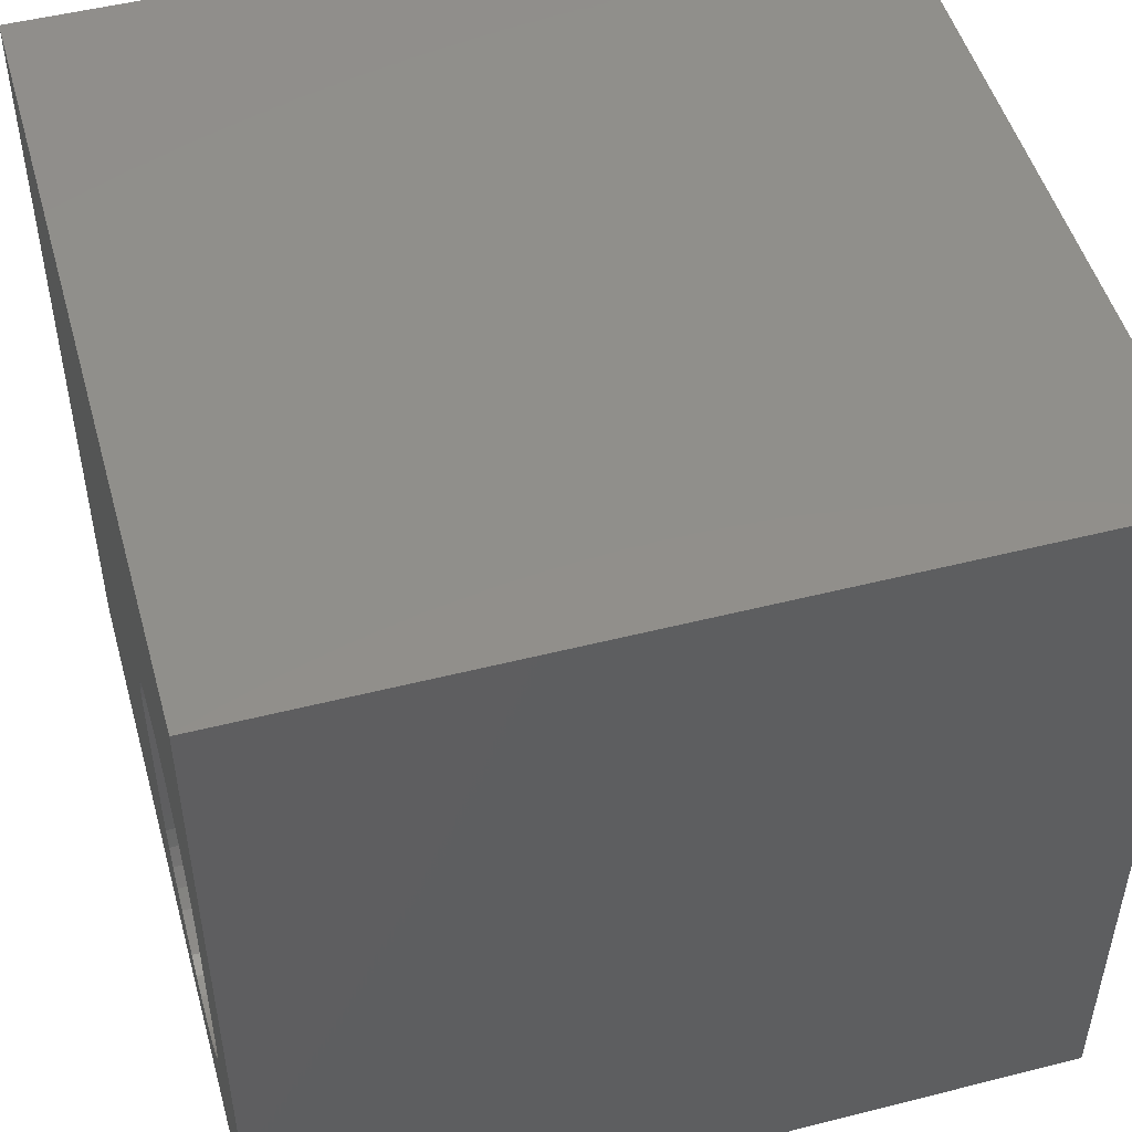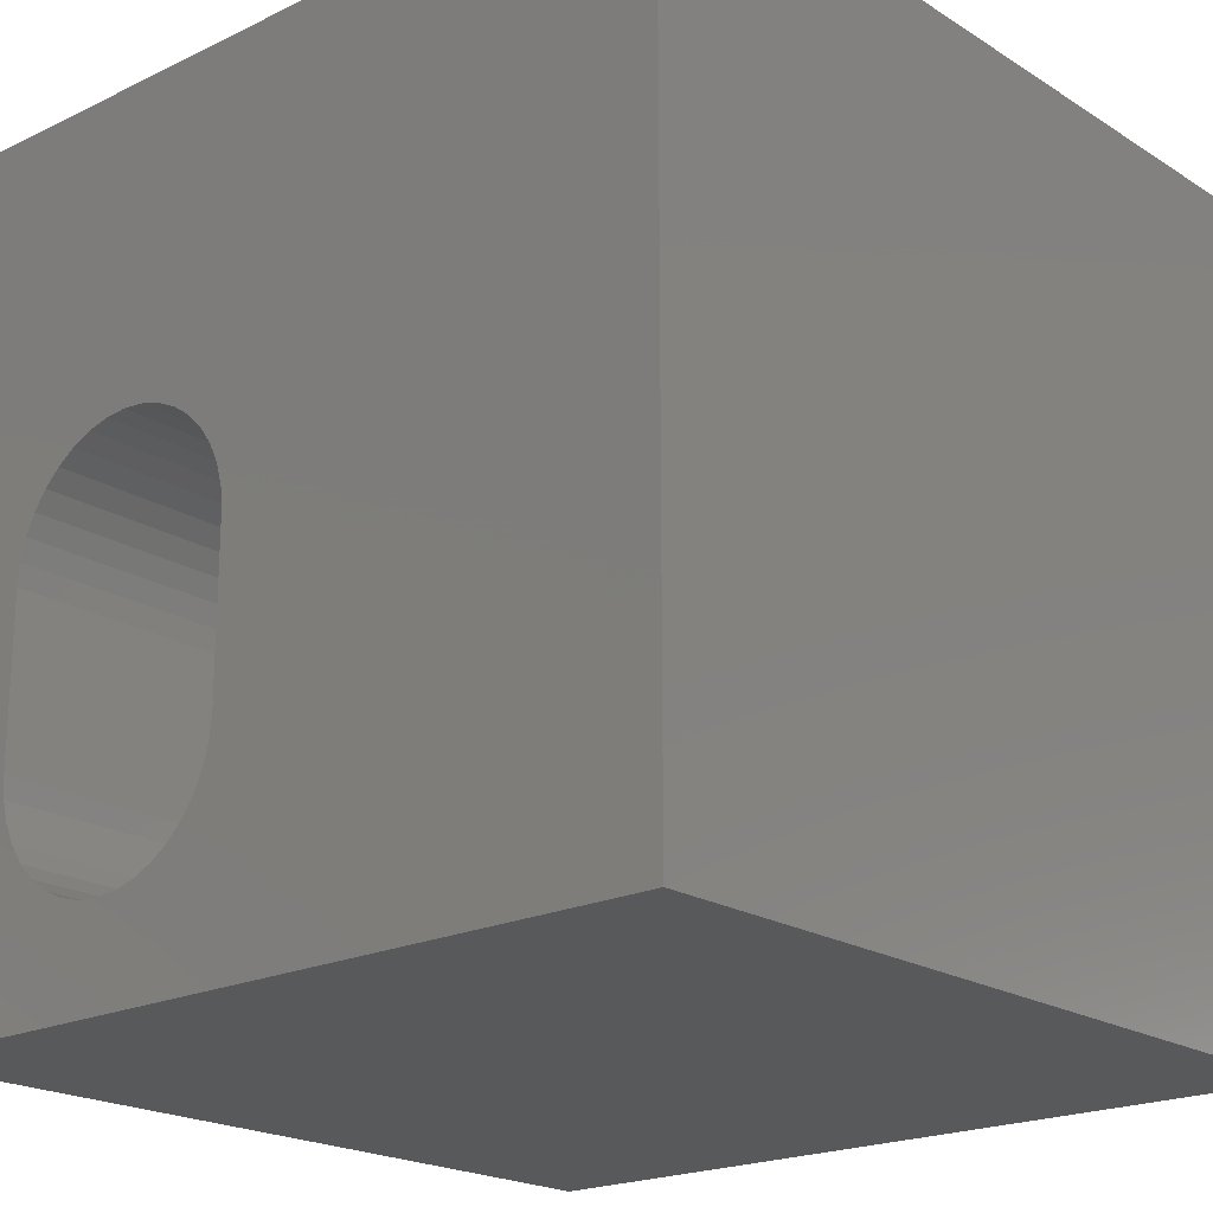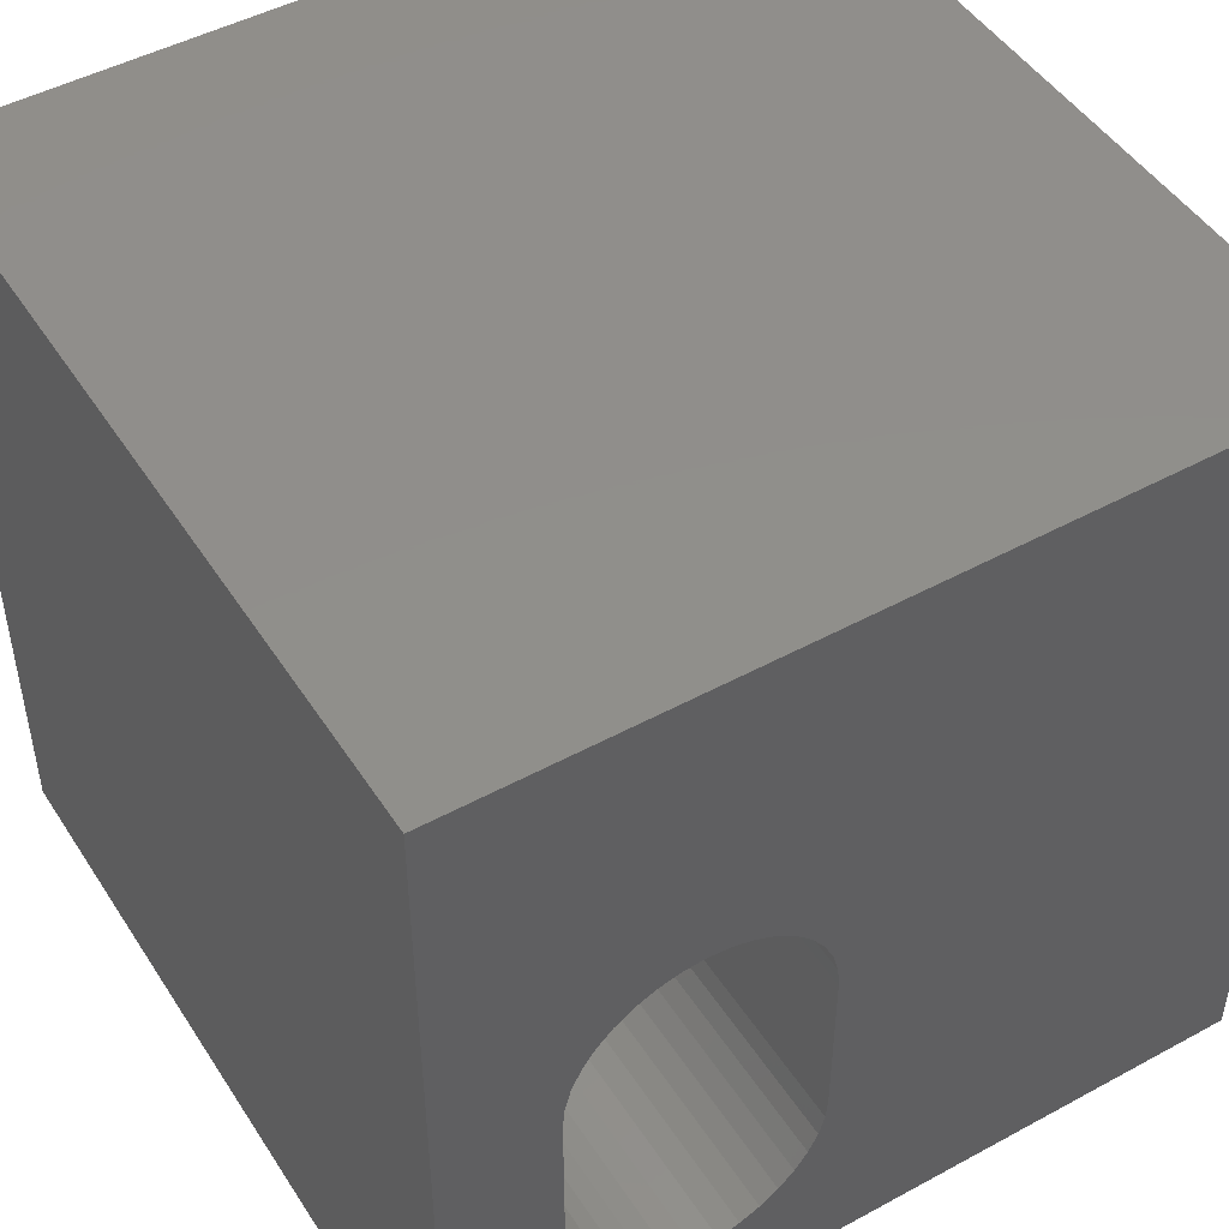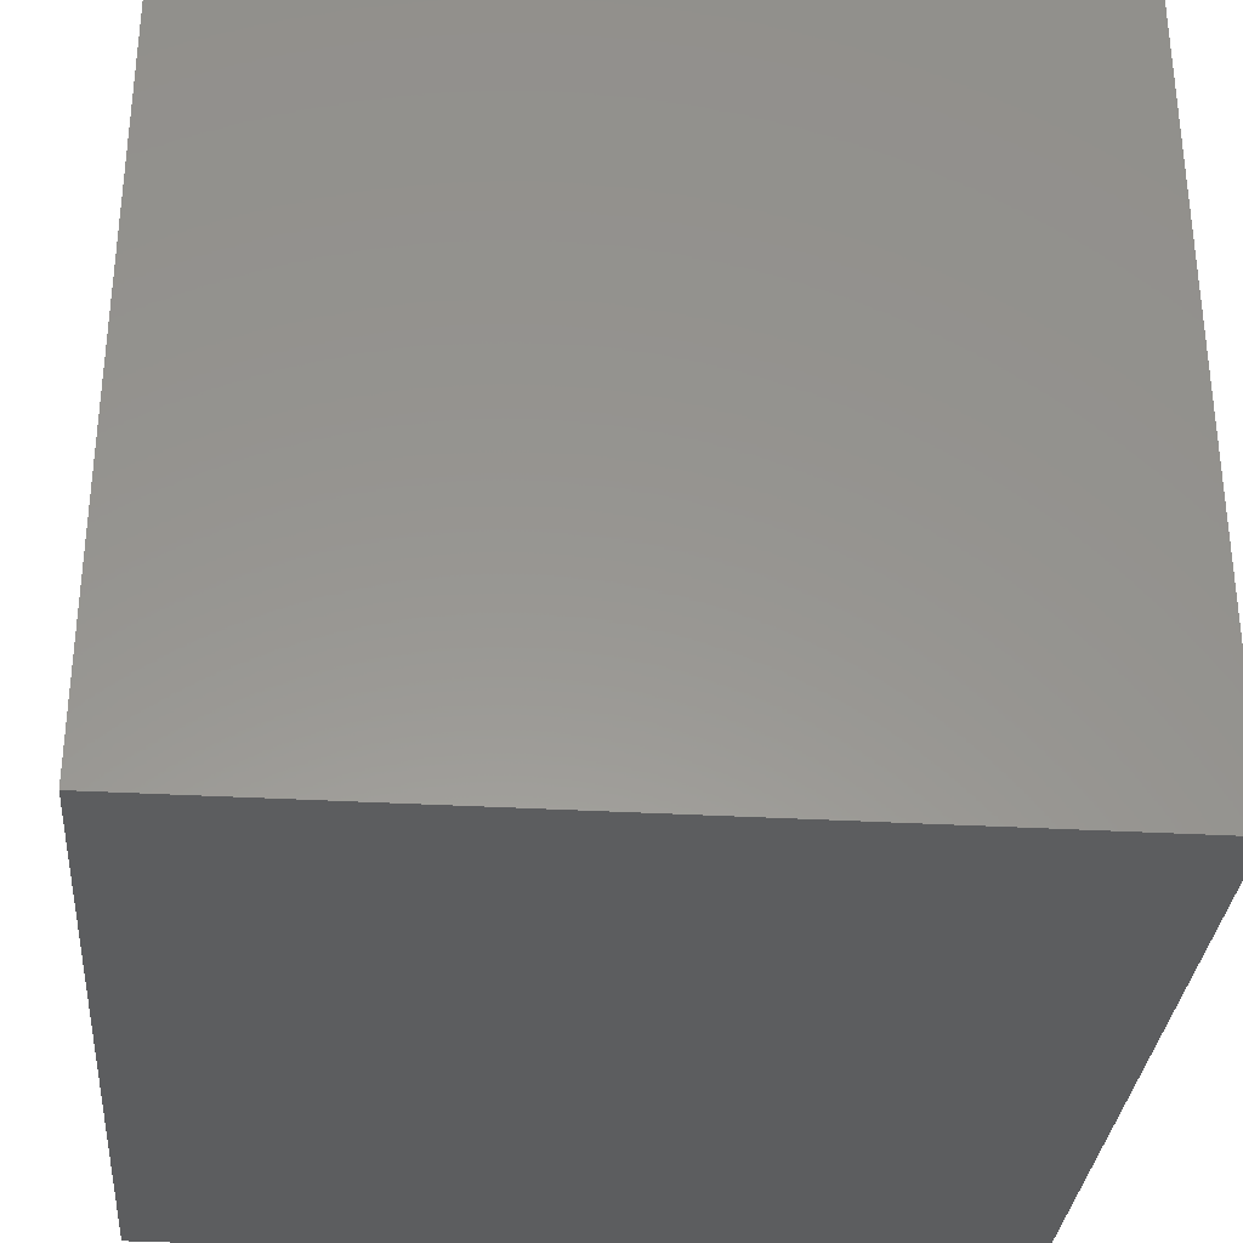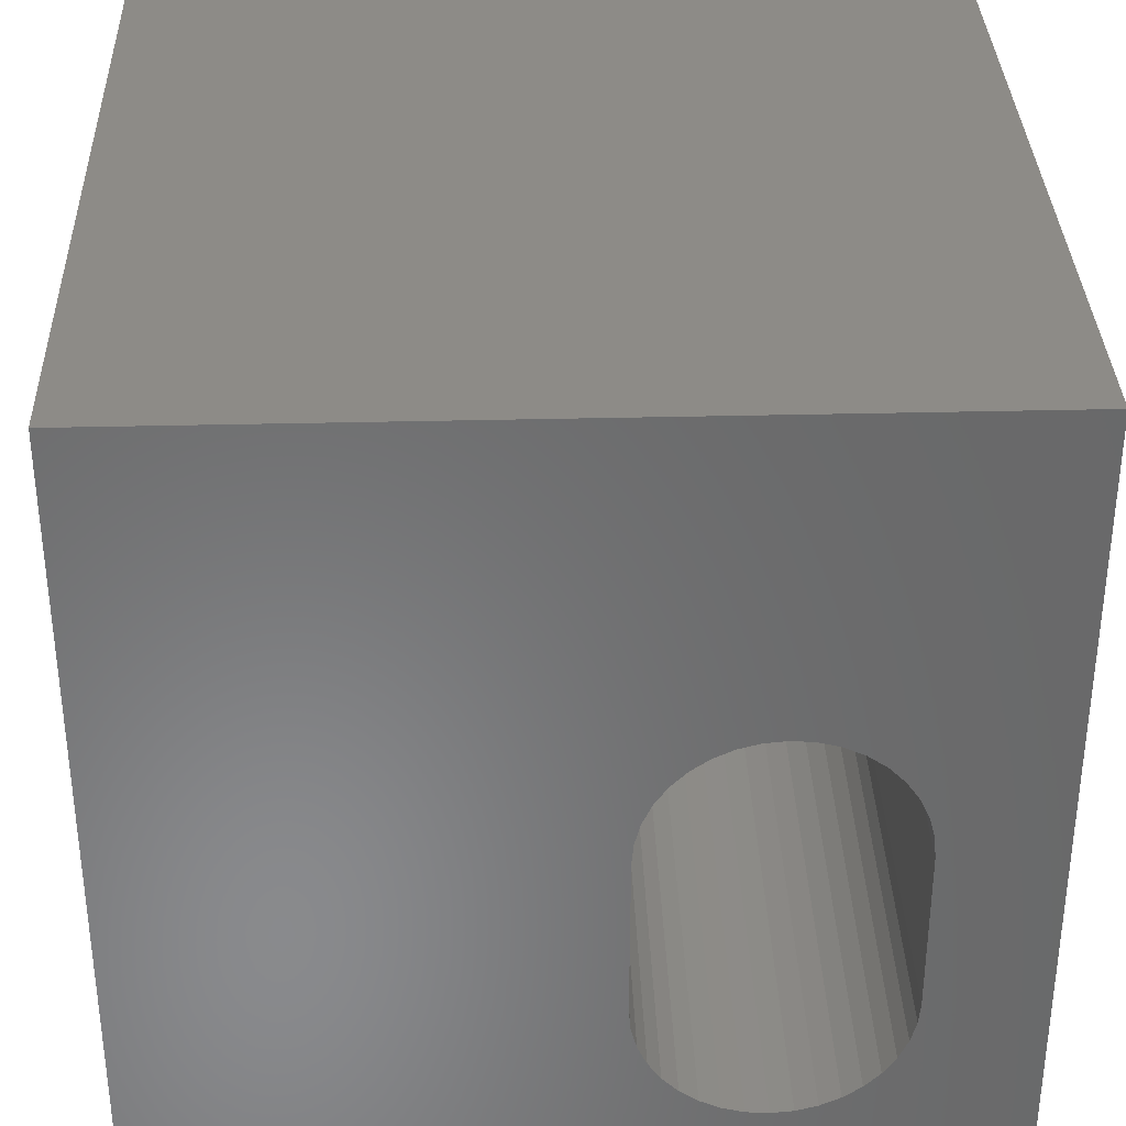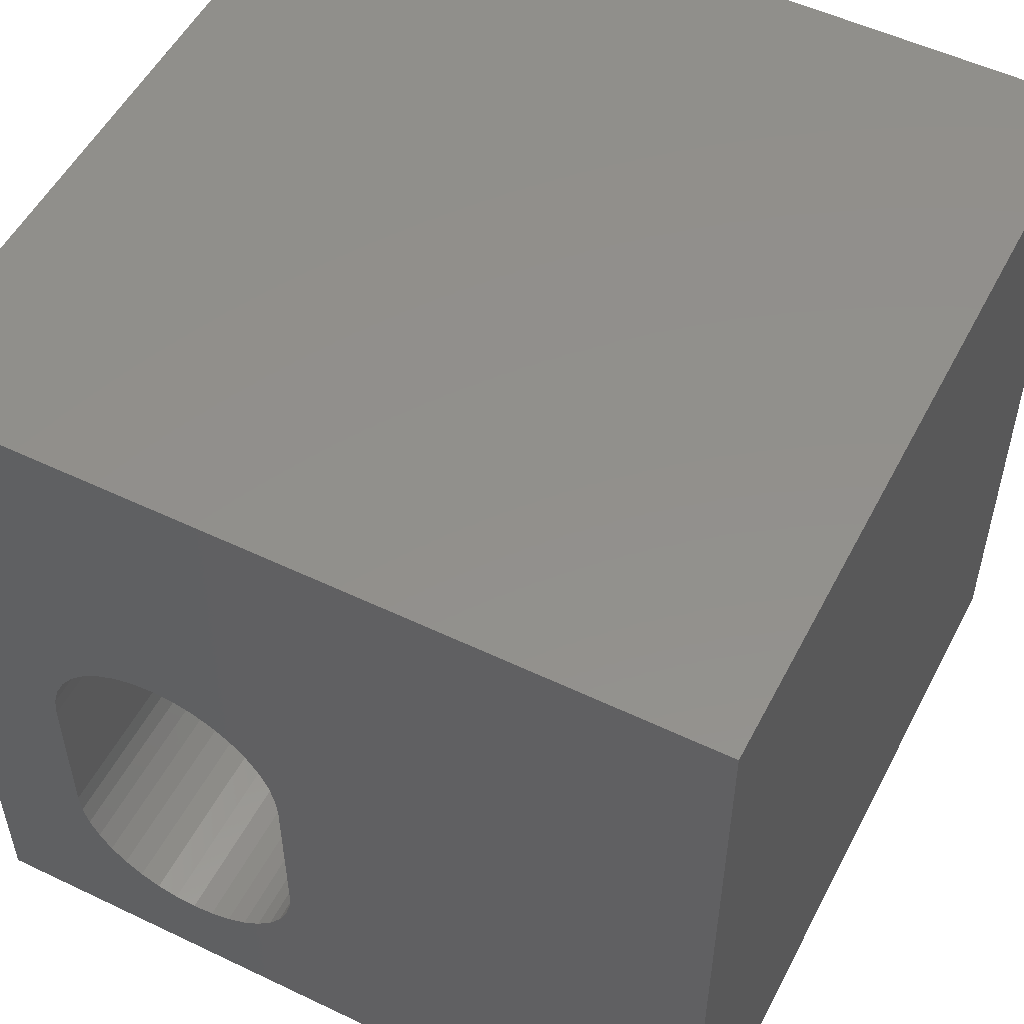
<metadata>
{"format":"stl","ext":"stl","renderer":"f3d","projection":"perspective","resolution":1024,"background":"white","views":[{"elev":49.9,"azim":74.4,"up":"+Y"},{"elev":-20.3,"azim":-138.7,"up":"+Y"},{"elev":47.8,"azim":148.6,"up":"+Y"},{"elev":-32.1,"azim":85.4,"up":"+Y"},{"elev":34.3,"azim":-1.9,"up":"+Y"},{"elev":53.1,"azim":-152.9,"up":"+Y"}]}
</metadata>
<code>
# stl→obj: 84 verts, 168 faces
v 0 10 10
v 0 10 0
v 0 0 10
v 0 0 0
v 8.59 2.438 10
v 8.52 2.178 10
v 10 0 10
v 8.407 1.934 10
v 8.252 1.713 10
v 8.062 1.523 10
v 6.297 1.369 10
v 6.077 1.523 10
v 8.062 5.882 10
v 8.252 5.692 10
v 10 10 10
v 8.407 5.471 10
v 8.52 5.227 10
v 7.841 1.369 10
v 7.598 1.255 10
v 7.338 1.185 10
v 5.886 5.692 10
v 6.077 5.882 10
v 8.59 4.967 10
v 8.614 4.699 10
v 8.614 2.706 10
v 7.069 1.162 10
v 6.801 1.185 10
v 6.541 1.255 10
v 7.069 6.244 10
v 7.338 6.22 10
v 5.886 1.713 10
v 5.732 1.934 10
v 5.618 2.178 10
v 5.549 4.967 10
v 5.618 5.227 10
v 5.732 5.471 10
v 7.598 6.15 10
v 7.841 6.037 10
v 6.297 6.037 10
v 6.541 6.15 10
v 6.801 6.22 10
v 5.549 2.438 10
v 5.525 2.706 10
v 5.525 4.699 10
v 10 10 0
v 10 0 0
v 5.886 1.713 0
v 6.077 1.523 0
v 8.252 1.713 0
v 8.062 1.523 0
v 7.841 1.369 0
v 5.549 2.438 0
v 5.618 2.178 0
v 5.732 1.934 0
v 7.069 1.162 0
v 6.801 1.185 0
v 7.338 1.185 0
v 7.598 1.255 0
v 6.297 1.369 0
v 6.541 1.255 0
v 8.407 1.934 0
v 8.52 2.178 0
v 8.59 2.438 0
v 8.52 5.227 0
v 8.407 5.471 0
v 8.252 5.692 0
v 8.062 5.882 0
v 6.297 6.037 0
v 6.077 5.882 0
v 5.886 5.692 0
v 5.732 5.471 0
v 5.618 5.227 0
v 7.841 6.037 0
v 7.598 6.15 0
v 7.338 6.22 0
v 5.549 4.967 0
v 5.525 4.699 0
v 5.525 2.706 0
v 8.614 2.706 0
v 8.614 4.699 0
v 8.59 4.967 0
v 7.069 6.244 0
v 6.801 6.22 0
v 6.541 6.15 0
f 1 2 3
f 3 2 4
f 5 6 7
f 6 8 7
f 7 8 9
f 7 9 10
f 11 12 3
f 13 14 15
f 15 14 16
f 15 16 17
f 10 18 7
f 7 18 19
f 7 19 20
f 21 22 1
f 17 23 15
f 15 23 24
f 15 24 7
f 7 24 25
f 7 25 5
f 20 26 7
f 7 26 27
f 7 27 3
f 3 27 28
f 3 28 11
f 15 29 30
f 12 31 3
f 3 31 32
f 3 32 33
f 34 35 1
f 1 35 36
f 1 36 21
f 30 37 15
f 15 37 38
f 15 38 13
f 22 39 1
f 1 39 40
f 1 40 15
f 15 40 41
f 15 41 29
f 33 42 3
f 3 42 43
f 3 43 1
f 1 43 44
f 1 44 34
f 45 15 46
f 46 15 7
f 4 47 48
f 49 46 50
f 50 46 51
f 52 53 4
f 4 53 54
f 4 54 47
f 55 46 56
f 56 46 4
f 55 57 46
f 46 57 58
f 46 58 51
f 48 59 4
f 4 59 60
f 4 60 56
f 49 61 46
f 46 61 62
f 46 62 63
f 64 65 45
f 45 65 66
f 45 66 67
f 2 68 69
f 69 70 2
f 2 70 71
f 2 71 72
f 67 73 45
f 45 73 74
f 45 74 75
f 72 76 2
f 2 76 77
f 2 77 4
f 4 77 78
f 4 78 52
f 63 79 46
f 46 79 80
f 46 80 45
f 45 80 81
f 45 81 64
f 75 82 45
f 45 82 83
f 45 83 2
f 2 83 84
f 2 84 68
f 15 45 1
f 1 45 2
f 46 7 4
f 4 7 3
f 78 43 42
f 78 42 52
f 52 42 33
f 52 33 53
f 53 33 32
f 53 32 54
f 54 32 31
f 54 31 47
f 47 31 12
f 47 12 48
f 48 12 11
f 48 11 59
f 59 11 28
f 59 28 60
f 60 28 27
f 60 27 56
f 56 27 26
f 56 26 55
f 55 26 20
f 55 20 57
f 57 20 19
f 57 19 58
f 58 19 18
f 58 18 51
f 51 18 10
f 51 10 50
f 50 10 9
f 50 9 49
f 49 9 8
f 49 8 61
f 61 8 6
f 61 6 62
f 62 6 5
f 62 5 63
f 63 5 25
f 63 25 79
f 78 77 43
f 43 77 44
f 80 24 23
f 80 23 81
f 81 23 17
f 81 17 64
f 64 17 16
f 64 16 65
f 65 16 14
f 65 14 66
f 66 14 13
f 66 13 67
f 67 13 38
f 67 38 73
f 73 38 37
f 73 37 74
f 74 37 30
f 74 30 75
f 75 30 29
f 75 29 82
f 82 29 41
f 82 41 83
f 83 41 40
f 83 40 84
f 84 40 39
f 84 39 68
f 68 39 22
f 68 22 69
f 69 22 21
f 69 21 70
f 70 21 36
f 70 36 71
f 71 36 35
f 71 35 72
f 72 35 34
f 72 34 76
f 76 34 44
f 76 44 77
f 80 79 24
f 24 79 25

</code>
